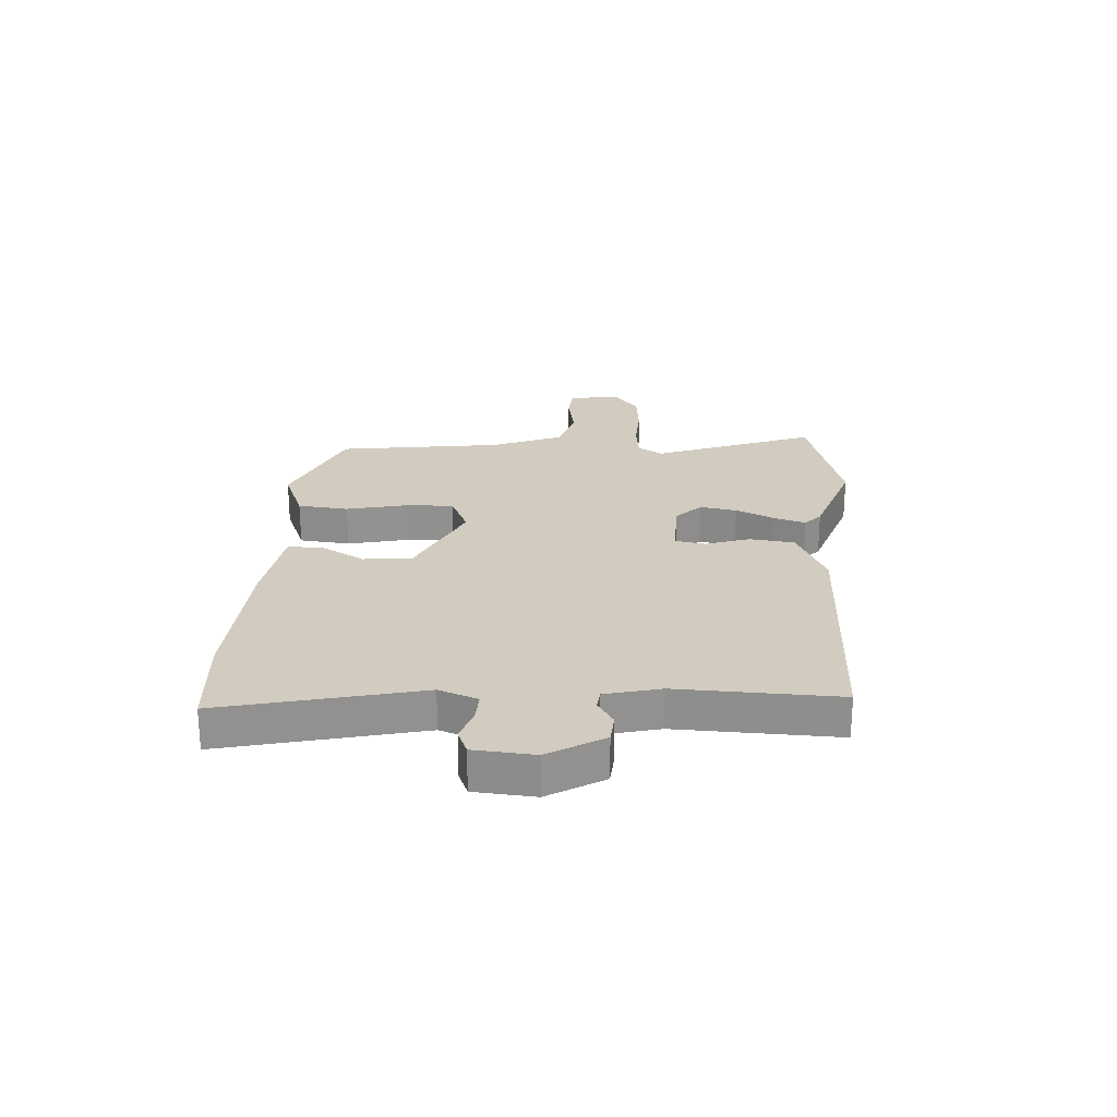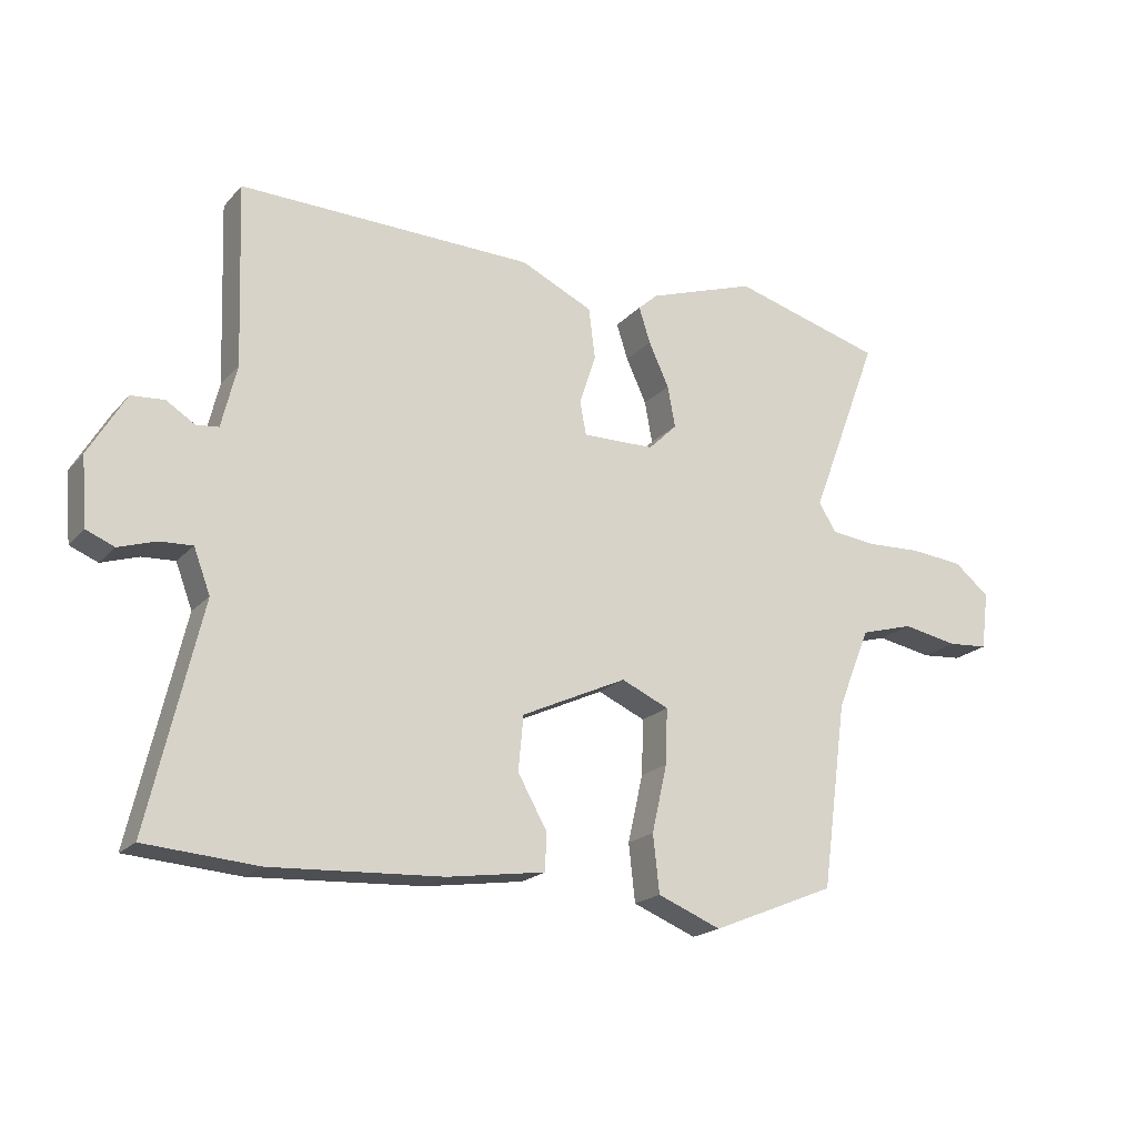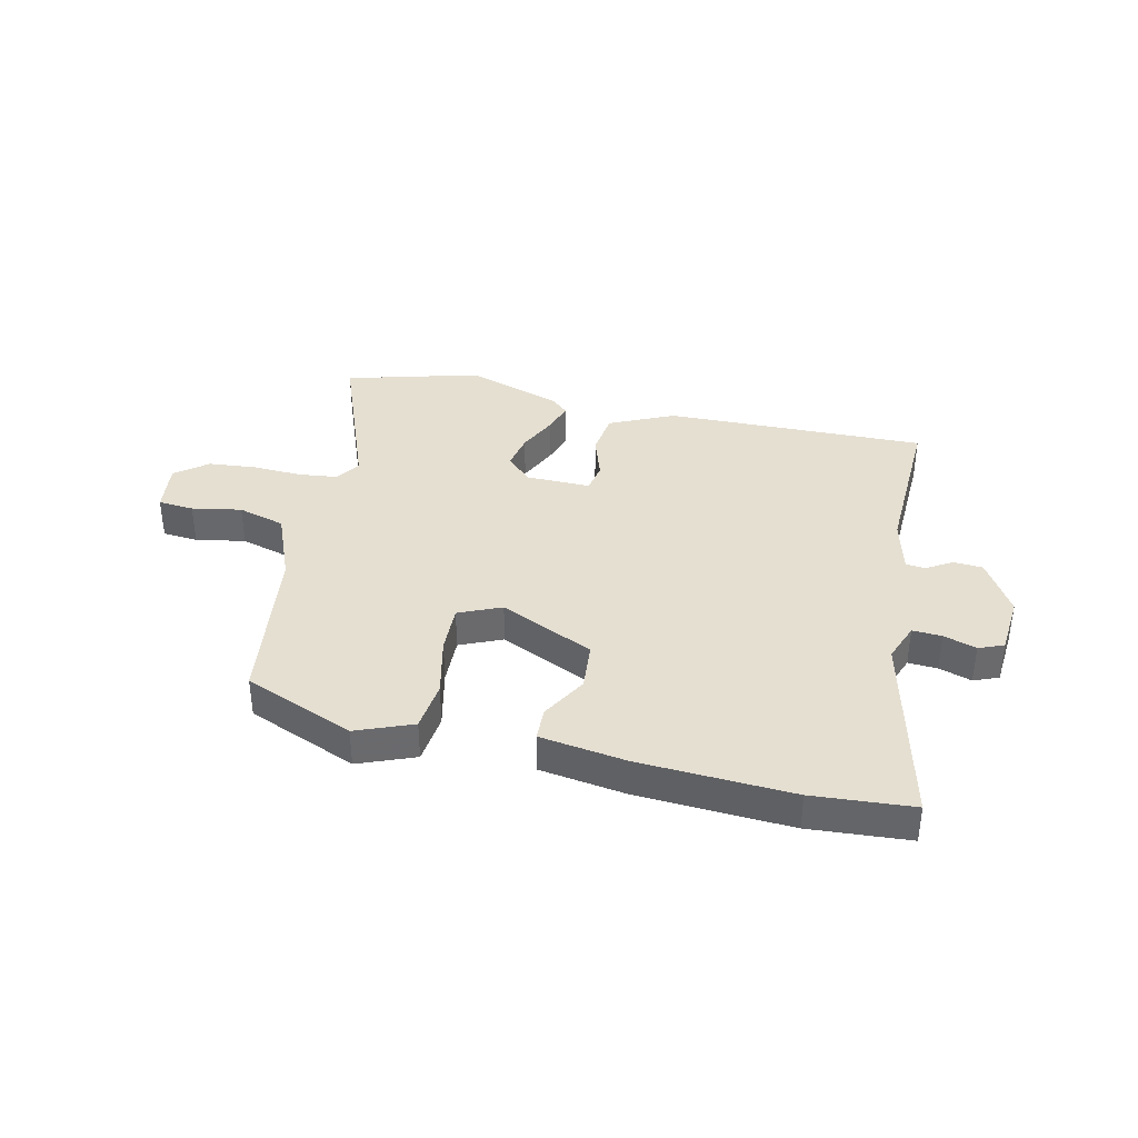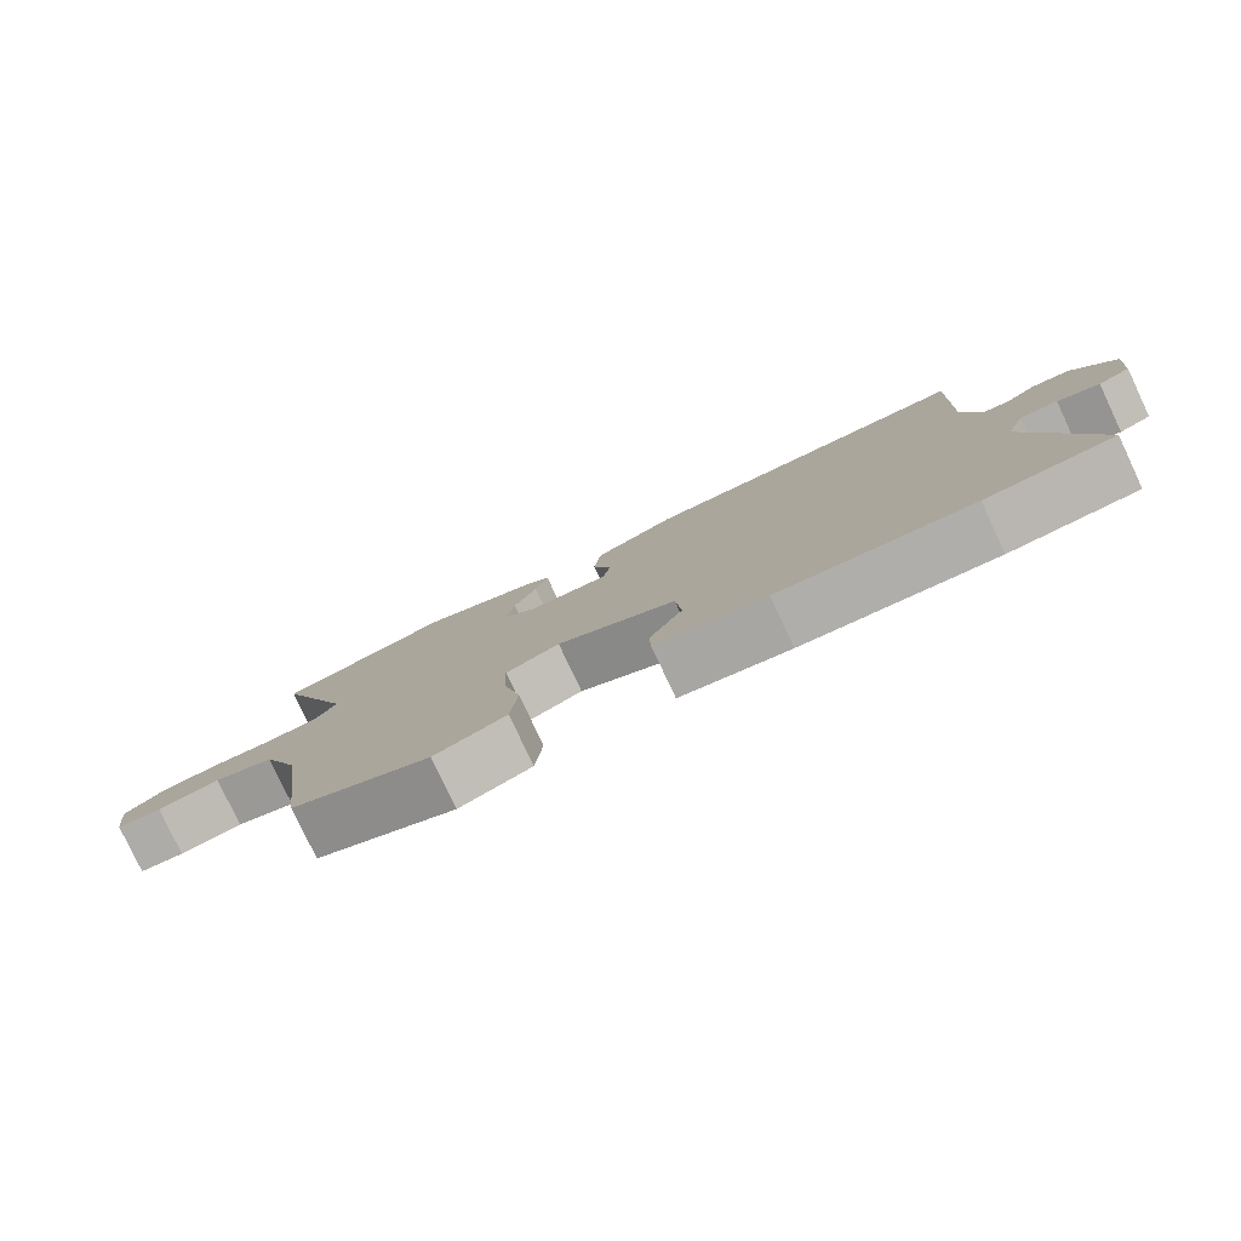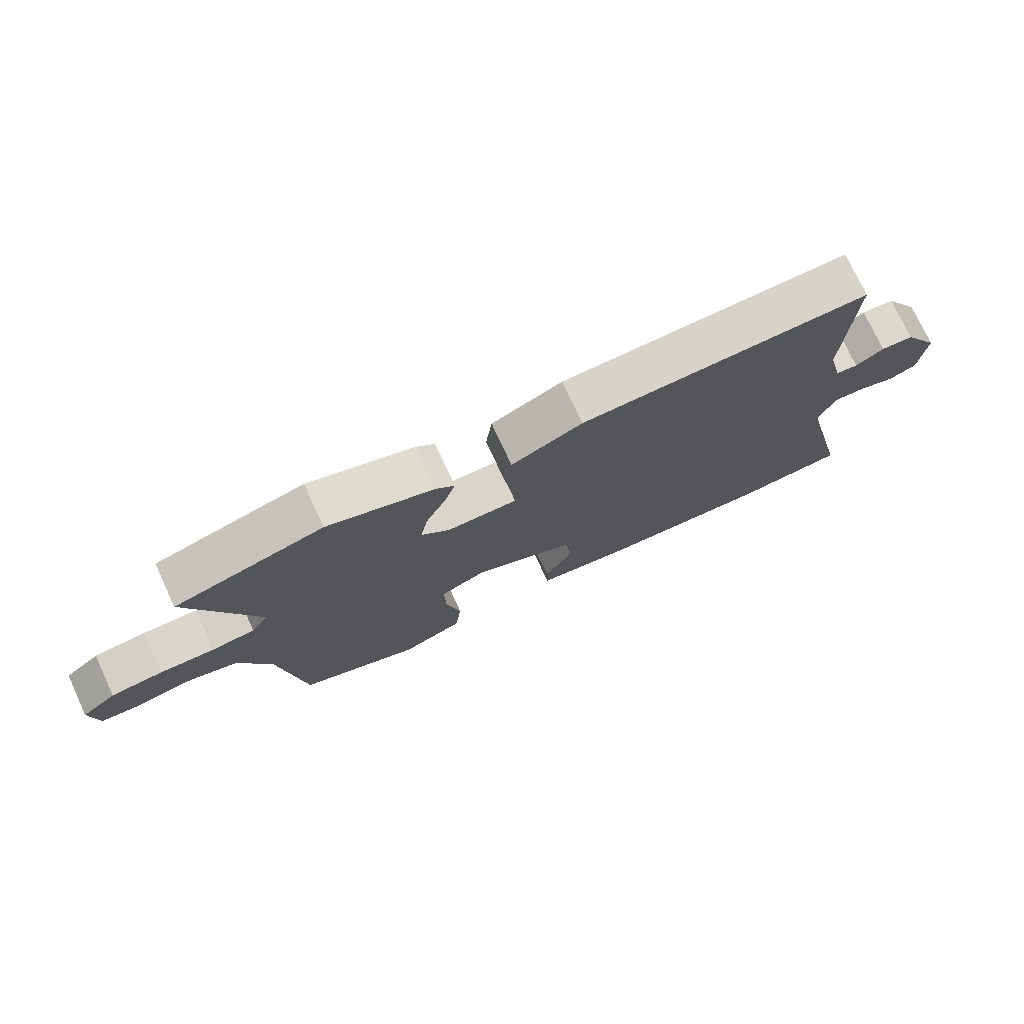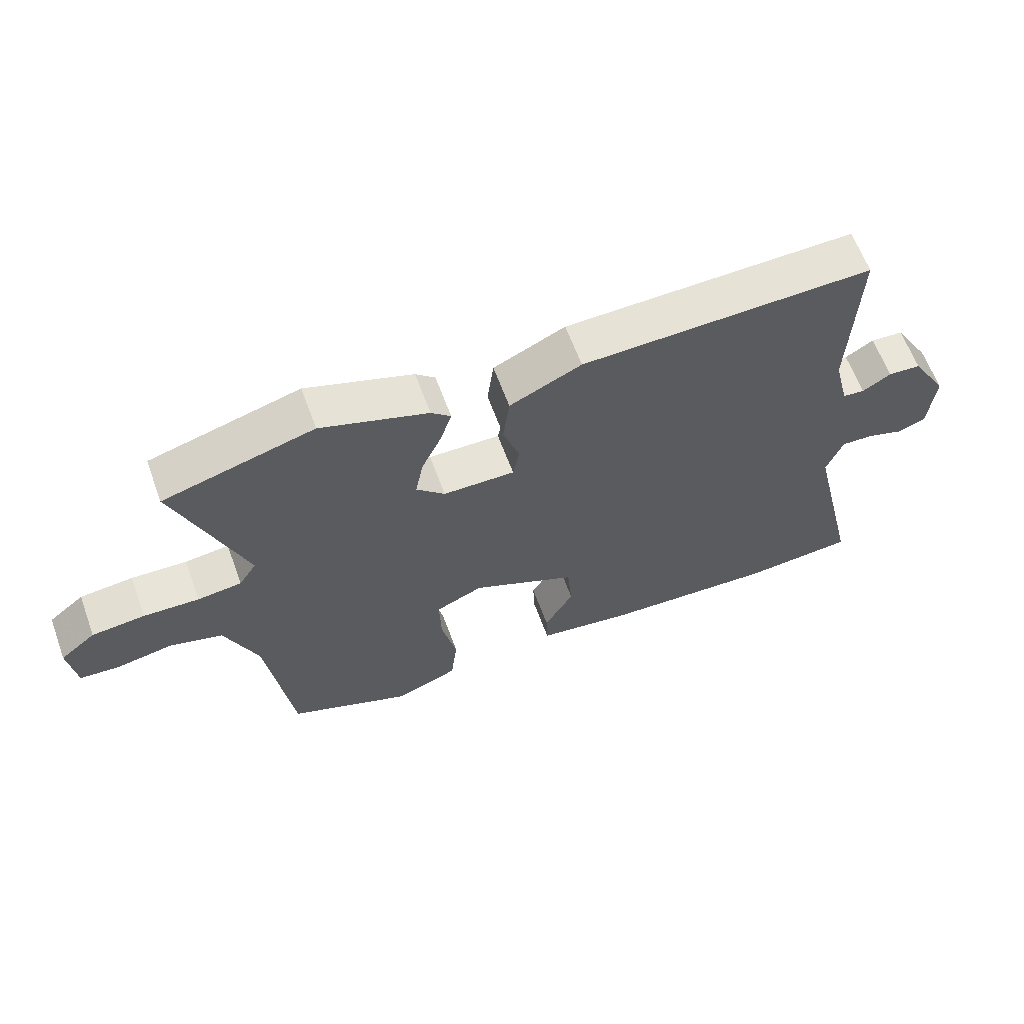
<metadata>
{"format":"obj","ext":"obj","renderer":"f3d","projection":"perspective","resolution":1024,"background":"white","views":[{"elev":24.2,"azim":-86.5,"up":"+Y"},{"elev":-19.7,"azim":-28.9,"up":"+Z"},{"elev":37.3,"azim":-167.1,"up":"+Y"},{"elev":-79.6,"azim":-154.8,"up":"+Z"},{"elev":75.2,"azim":155.1,"up":"+Z"},{"elev":62.7,"azim":159.8,"up":"+Z"}]}
</metadata>
<code>
v -0.423 0.07 -0.506
v -0.6 0.07 -0.493
v -0.518 0.07 -0.143
v -0.544 0.07 -0.074
v -0.596 0.07 -0.077
v -0.654 0.07 -0.096
v -0.698 0.07 -0.078
v -0.707 0.07 0.029
v -0.649 0.07 0.127
v -0.597 0.07 0.131
v -0.552 0.07 0.103
v -0.517 0.07 0.107
v -0.493 0.07 0.205
v -0.503 0.07 0.489
v -0.039 0.07 0.48
v 0.075 0.07 0.427
v 0.085 0.07 0.347
v 0.059 0.07 0.268
v 0.069 0.07 0.215
v 0.183 0.07 0.217
v 0.228 0.07 0.261
v 0.216 0.07 0.326
v 0.184 0.07 0.395
v 0.166 0.07 0.451
v 0.197 0.07 0.479
v 0.367 0.07 0.537
v 0.606 0.07 0.471
v 0.497 0.07 0.184
v 0.525 0.07 0.14
v 0.595 0.07 0.132
v 0.683 0.07 0.136
v 0.767 0.07 0.128
v 0.823 0.07 0.083
v 0.811 0.07 -0.008
v 0.748 0.07 -0.013
v 0.66 0.07 0.003
v 0.576 0.07 -0.021
v 0.524 0.07 -0.148
v 0.484 0.07 -0.441
v 0.289 0.07 -0.521
v 0.189 0.07 -0.481
v 0.179 0.07 -0.391
v 0.203 0.07 -0.285
v 0.206 0.07 -0.198
v 0.131 0.07 -0.165
v -0.035 0.07 -0.242
v -0.043 0.07 -0.328
v 0.003 0.07 -0.409
v 0.001 0.07 -0.468
v -0.153 0.07 -0.491
v -0.423 0 -0.506
v -0.6 0 -0.493
v -0.518 0 -0.143
v -0.544 0 -0.074
v -0.596 0 -0.077
v -0.654 0 -0.096
v -0.698 0 -0.078
v -0.707 0 0.029
v -0.649 0 0.127
v -0.597 0 0.131
v -0.552 0 0.103
v -0.517 0 0.107
v -0.493 0 0.205
v -0.503 0 0.489
v -0.039 0 0.48
v 0.075 0 0.427
v 0.085 0 0.347
v 0.059 0 0.268
v 0.069 0 0.215
v 0.183 0 0.217
v 0.228 0 0.261
v 0.216 0 0.326
v 0.184 0 0.395
v 0.166 0 0.451
v 0.197 0 0.479
v 0.367 0 0.537
v 0.606 0 0.471
v 0.497 0 0.184
v 0.525 0 0.14
v 0.595 0 0.132
v 0.683 0 0.136
v 0.767 0 0.128
v 0.823 0 0.083
v 0.811 0 -0.008
v 0.748 0 -0.013
v 0.66 0 0.003
v 0.576 0 -0.021
v 0.524 0 -0.148
v 0.484 0 -0.441
v 0.289 0 -0.521
v 0.189 0 -0.481
v 0.179 0 -0.391
v 0.203 0 -0.285
v 0.206 0 -0.198
v 0.131 0 -0.165
v -0.035 0 -0.242
v -0.043 0 -0.328
v 0.003 0 -0.409
v 0.001 0 -0.468
v -0.153 0 -0.491
f 1 2 3
f 50 1 3
f 49 50 3
f 48 49 3
f 47 48 3
f 46 47 3 4
f 45 46 4
f 41 42 43
f 40 41 43
f 39 40 43
f 38 39 43
f 37 38 43 44
f 34 35 36
f 33 34 36
f 32 33 36
f 31 32 36
f 30 31 36
f 29 30 36 37
f 37 44 45
f 29 37 45
f 28 29 45
f 26 27 28
f 25 26 28
f 24 25 28
f 23 24 28
f 22 23 28
f 16 17 18
f 15 16 18
f 14 15 18
f 13 14 18
f 12 13 18 19
f 9 10 11
f 8 9 11
f 7 8 11
f 6 7 11
f 5 6 11
f 4 5 11 12
f 12 19 20
f 4 12 20
f 45 4 20
f 21 22 28
f 20 21 28 45
f 53 52 51
f 53 51 100
f 53 100 99
f 53 99 98
f 53 98 97
f 54 53 97 96
f 54 96 95
f 93 92 91
f 93 91 90
f 93 90 89
f 93 89 88
f 94 93 88 87
f 86 85 84
f 86 84 83
f 86 83 82
f 86 82 81
f 86 81 80
f 87 86 80 79
f 95 94 87
f 95 87 79
f 95 79 78
f 78 77 76
f 78 76 75
f 78 75 74
f 78 74 73
f 78 73 72
f 68 67 66
f 68 66 65
f 68 65 64
f 68 64 63
f 69 68 63 62
f 61 60 59
f 61 59 58
f 61 58 57
f 61 57 56
f 61 56 55
f 62 61 55 54
f 70 69 62
f 70 62 54
f 70 54 95
f 78 72 71
f 95 78 71 70
f 1 51 52 2
f 2 52 53 3
f 3 53 54 4
f 4 54 55 5
f 5 55 56 6
f 6 56 57 7
f 7 57 58 8
f 8 58 59 9
f 9 59 60 10
f 10 60 61 11
f 11 61 62 12
f 12 62 63 13
f 13 63 64 14
f 14 64 65 15
f 15 65 66 16
f 16 66 67 17
f 17 67 68 18
f 18 68 69 19
f 19 69 70 20
f 20 70 71 21
f 21 71 72 22
f 22 72 73 23
f 23 73 74 24
f 24 74 75 25
f 25 75 76 26
f 26 76 77 27
f 27 77 78 28
f 28 78 79 29
f 29 79 80 30
f 30 80 81 31
f 31 81 82 32
f 32 82 83 33
f 33 83 84 34
f 34 84 85 35
f 35 85 86 36
f 36 86 87 37
f 37 87 88 38
f 38 88 89 39
f 39 89 90 40
f 40 90 91 41
f 41 91 92 42
f 42 92 93 43
f 43 93 94 44
f 44 94 95 45
f 45 95 96 46
f 46 96 97 47
f 47 97 98 48
f 48 98 99 49
f 49 99 100 50
f 50 100 51 1

</code>
